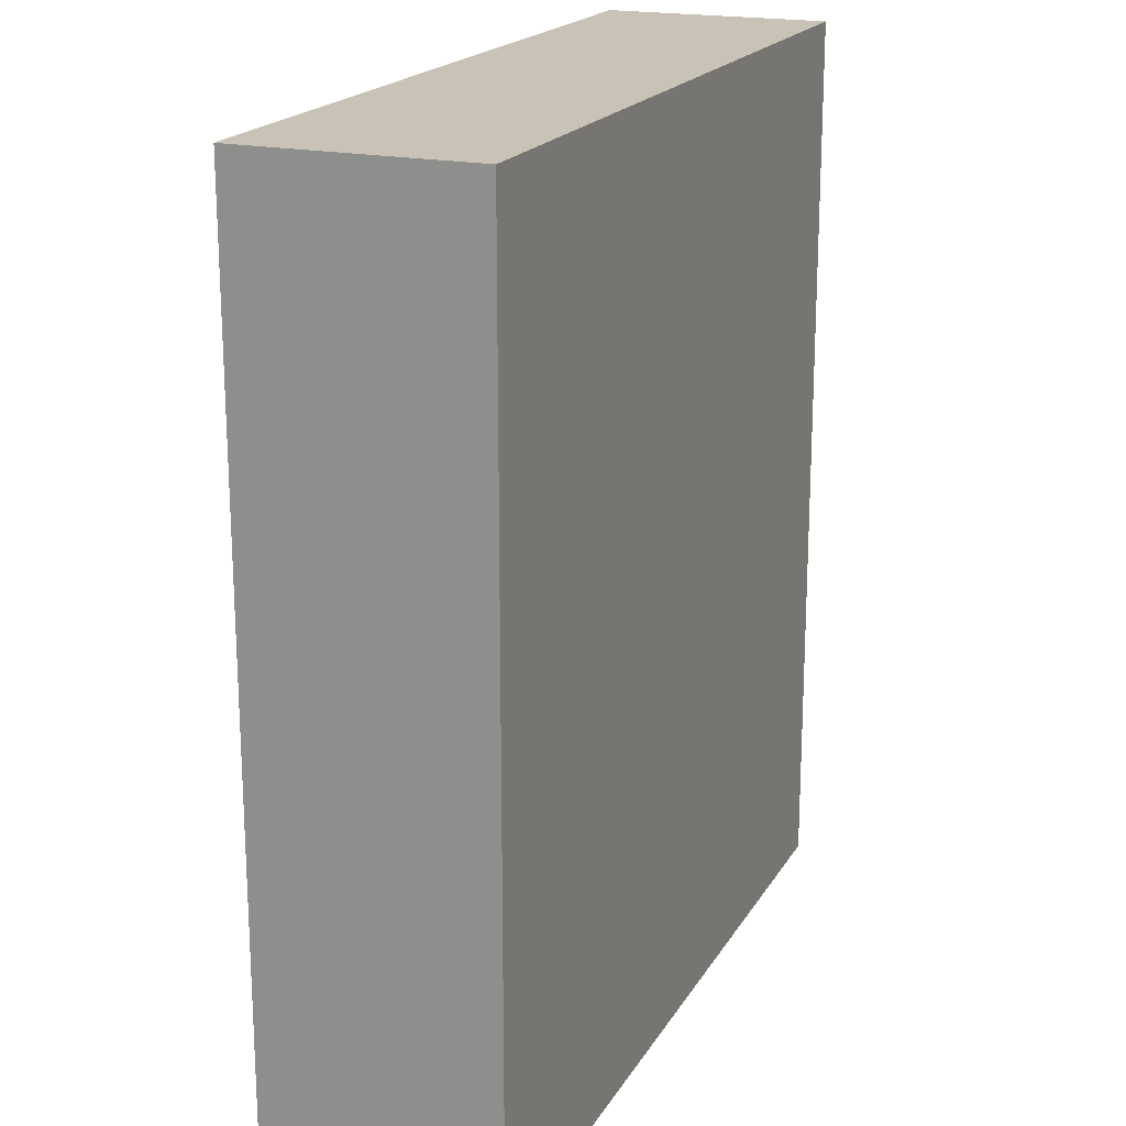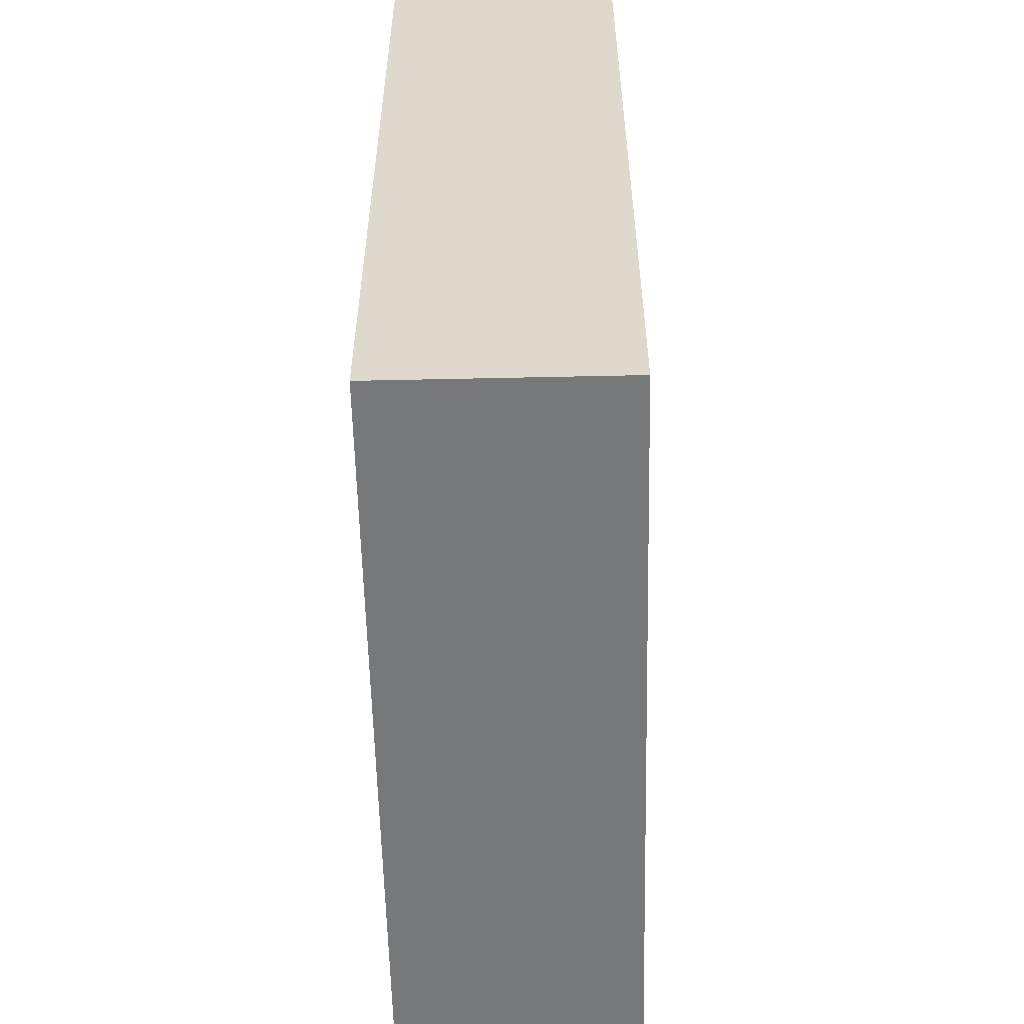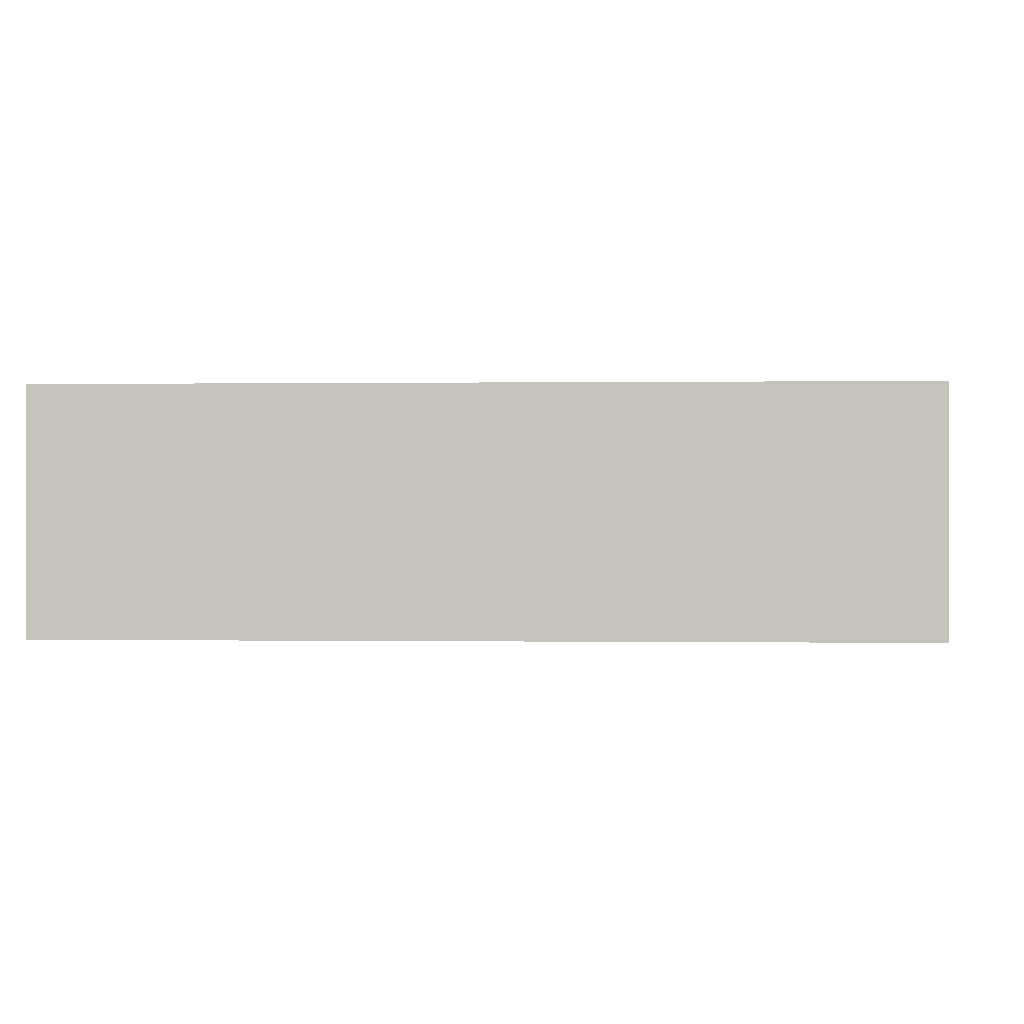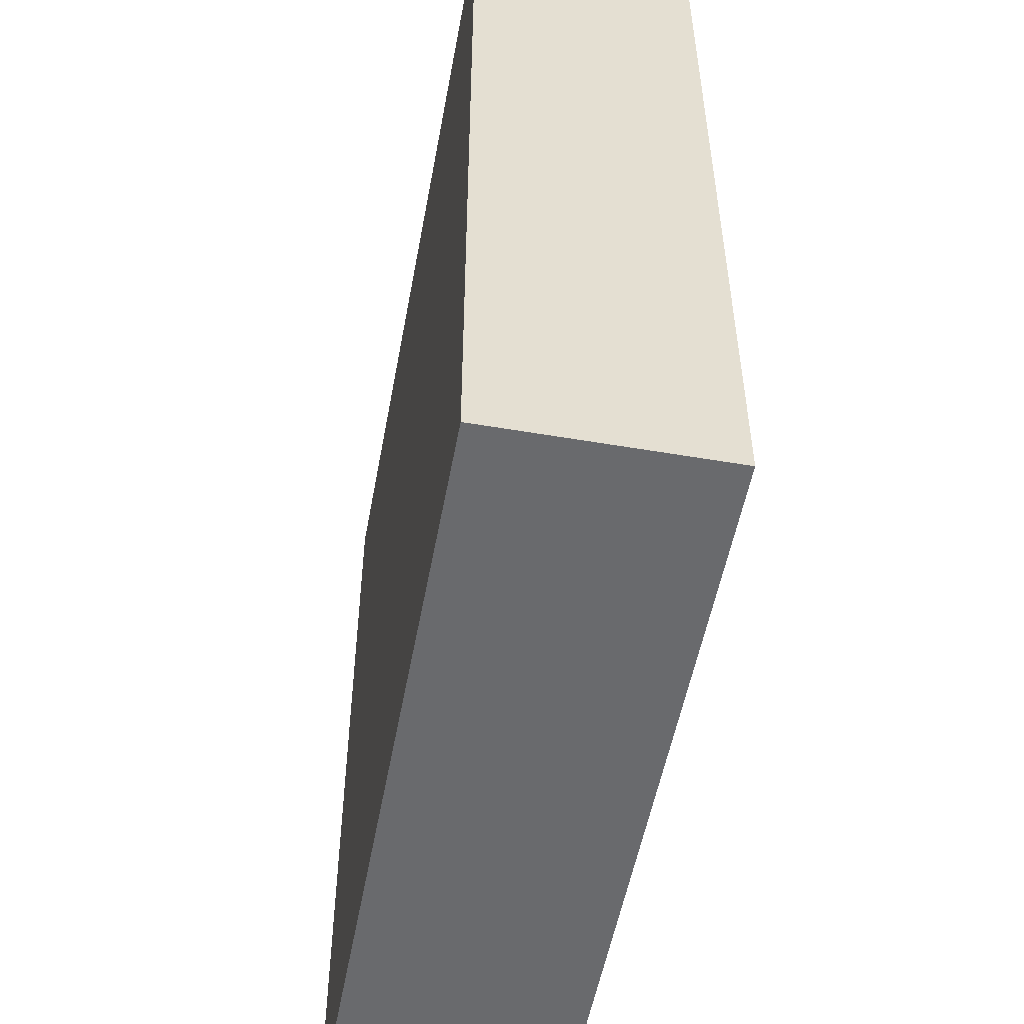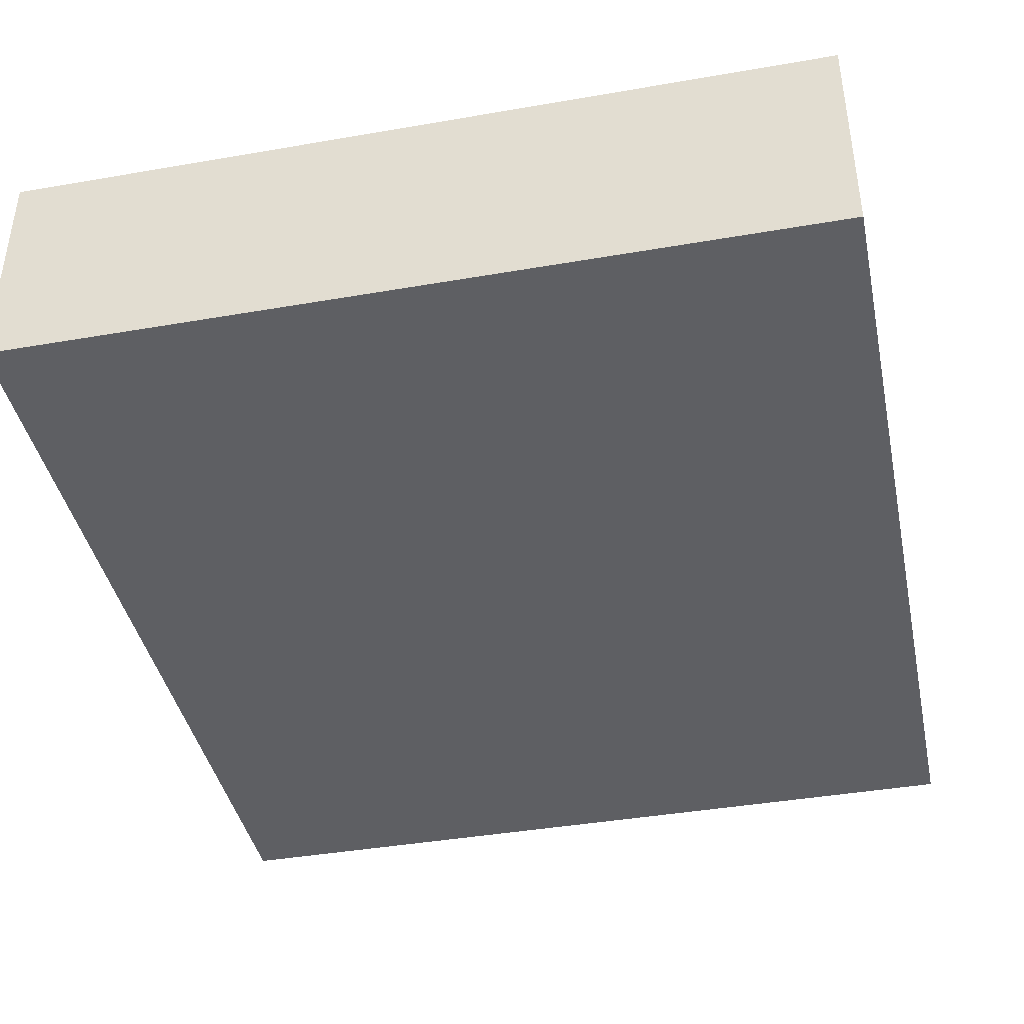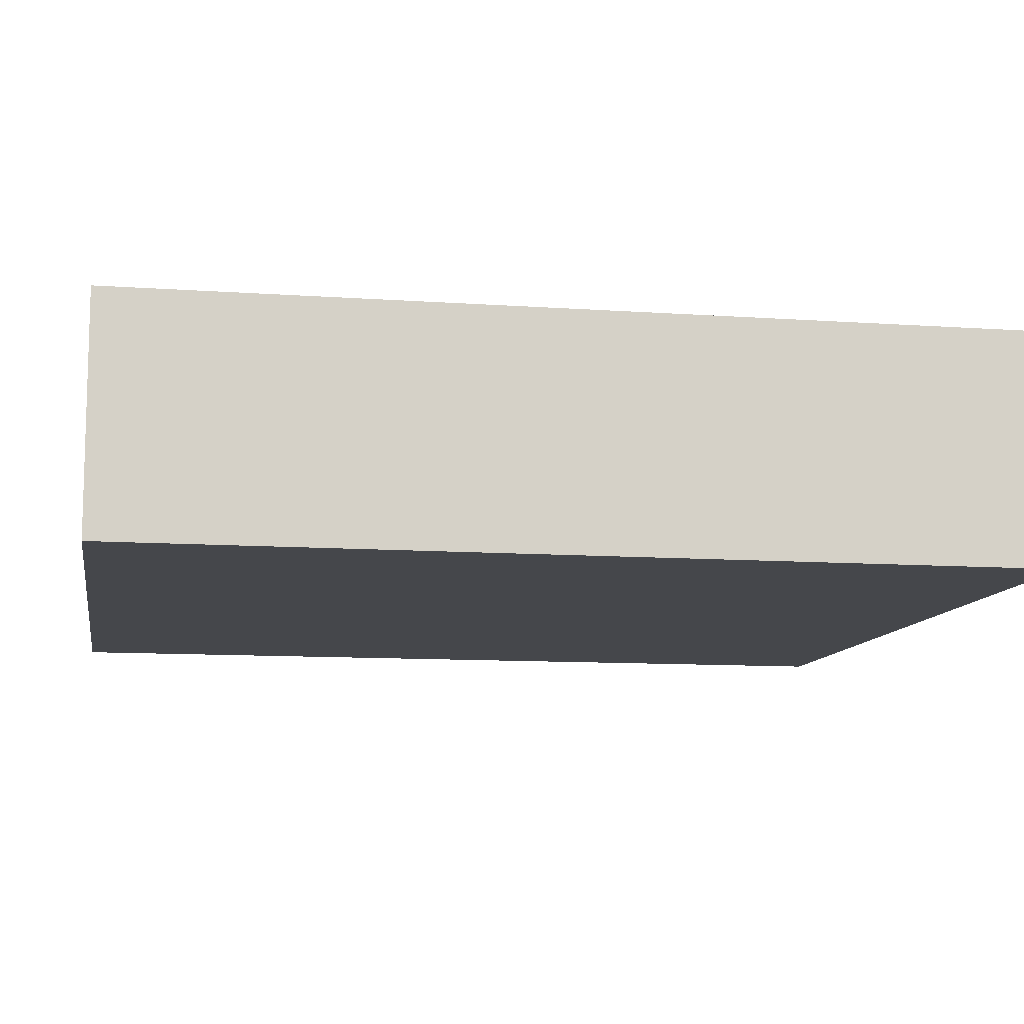
<metadata>
{"format":"obj","ext":"obj","renderer":"f3d","projection":"perspective","resolution":1024,"background":"white","views":[{"elev":19.4,"azim":112.1,"up":"+Z"},{"elev":-57.4,"azim":-88.7,"up":"+Z"},{"elev":-0.0,"azim":3.4,"up":"+Y"},{"elev":-53.1,"azim":79.6,"up":"+Z"},{"elev":-41.1,"azim":11.9,"up":"+Y"},{"elev":-10.5,"azim":-100.0,"up":"+Y"}]}
</metadata>
<code>
o 12695
v 2247 1856 6.8
v 2245 1856 6.8
v 2245 1856 6.8
v 2247 1856 9
v 2245 1856 9
v 2245 1856 9
v 2247 1856 6.8
v 2245 1856 6.8
v 2247 1856 6.8
v 2247 1856 9
v 2247 1856 6.8
v 2247 1856 9
v 2247 1856 9
v 2245 1856 9
v 2247 1856 9
v 2245 1856 9
v 2247 1856 6.8
v 2247 1856 9
v 2247 1856 6.8
v 2245 1856 9
v 2247 1856 9
v 2245 1856 6.8
v 2245 1856 9
v 2245 1856 9
v 2247 1856 6.8
v 2245 1856 6.8
v 2245 1856 9
v 2245 1856 6.8
v 2245 1856 6.8
f 1 2 3
f 1 4 5
f 6 2 7
f 8 9 7
f 10 7 11
f 12 13 14
f 14 15 16
f 17 15 18
f 19 20 21
f 22 23 20
f 24 25 26
f 27 28 29

</code>
